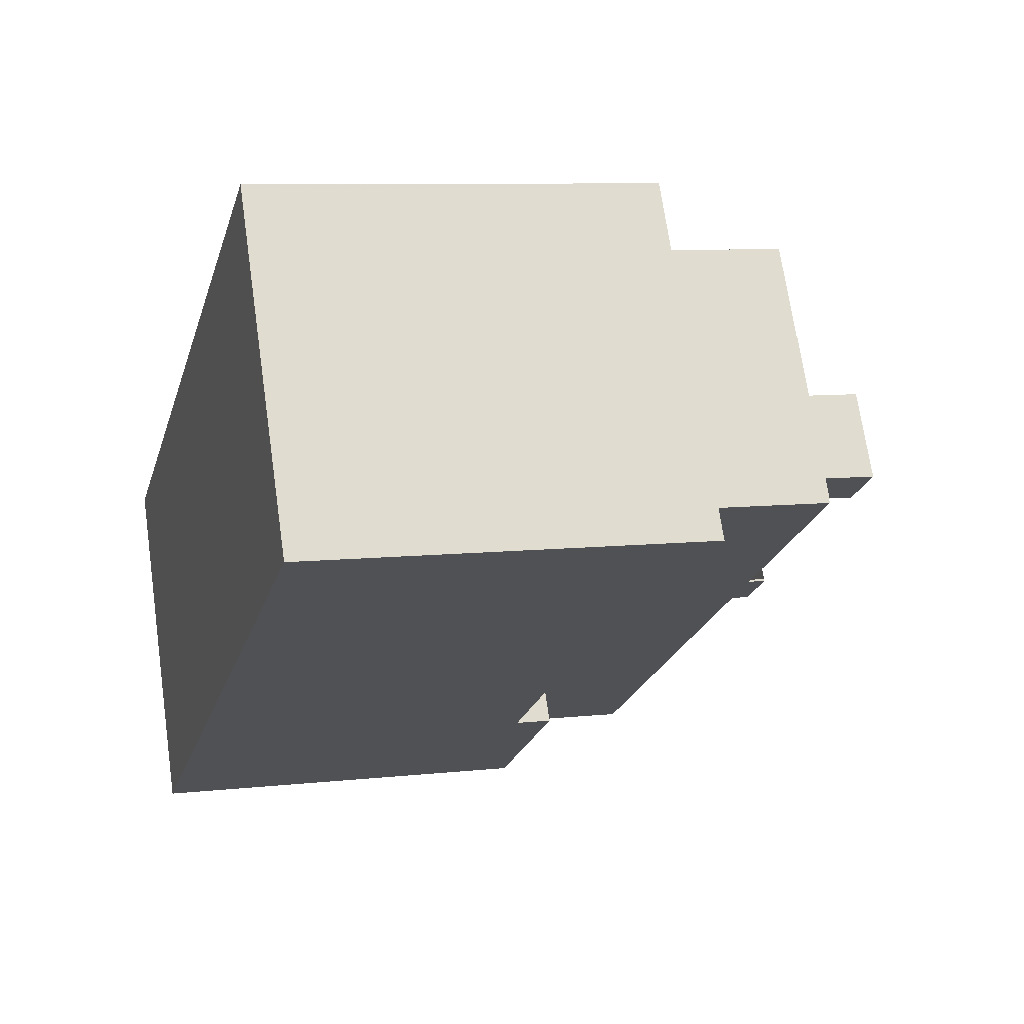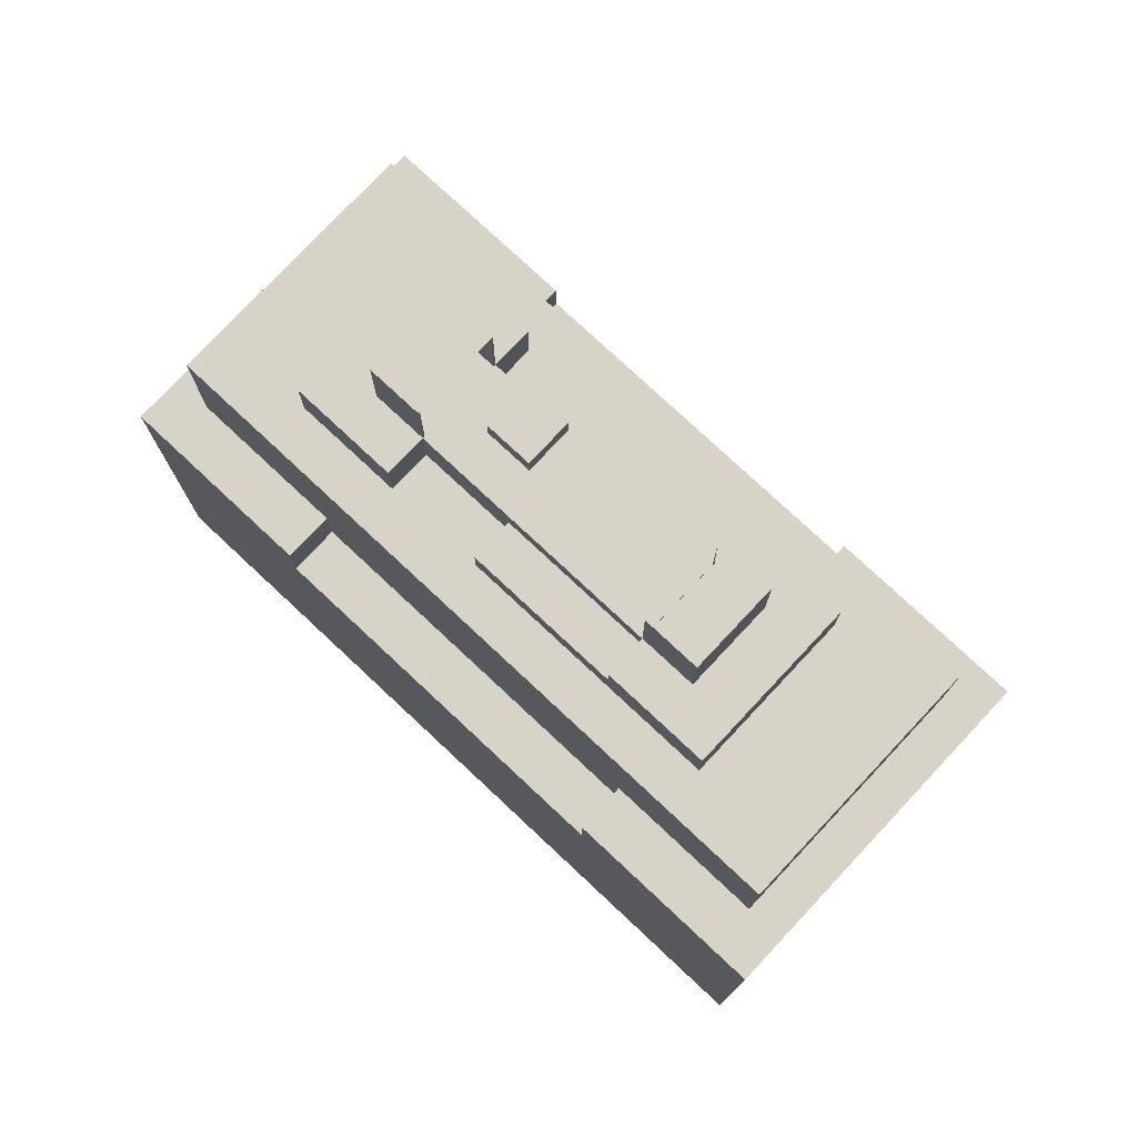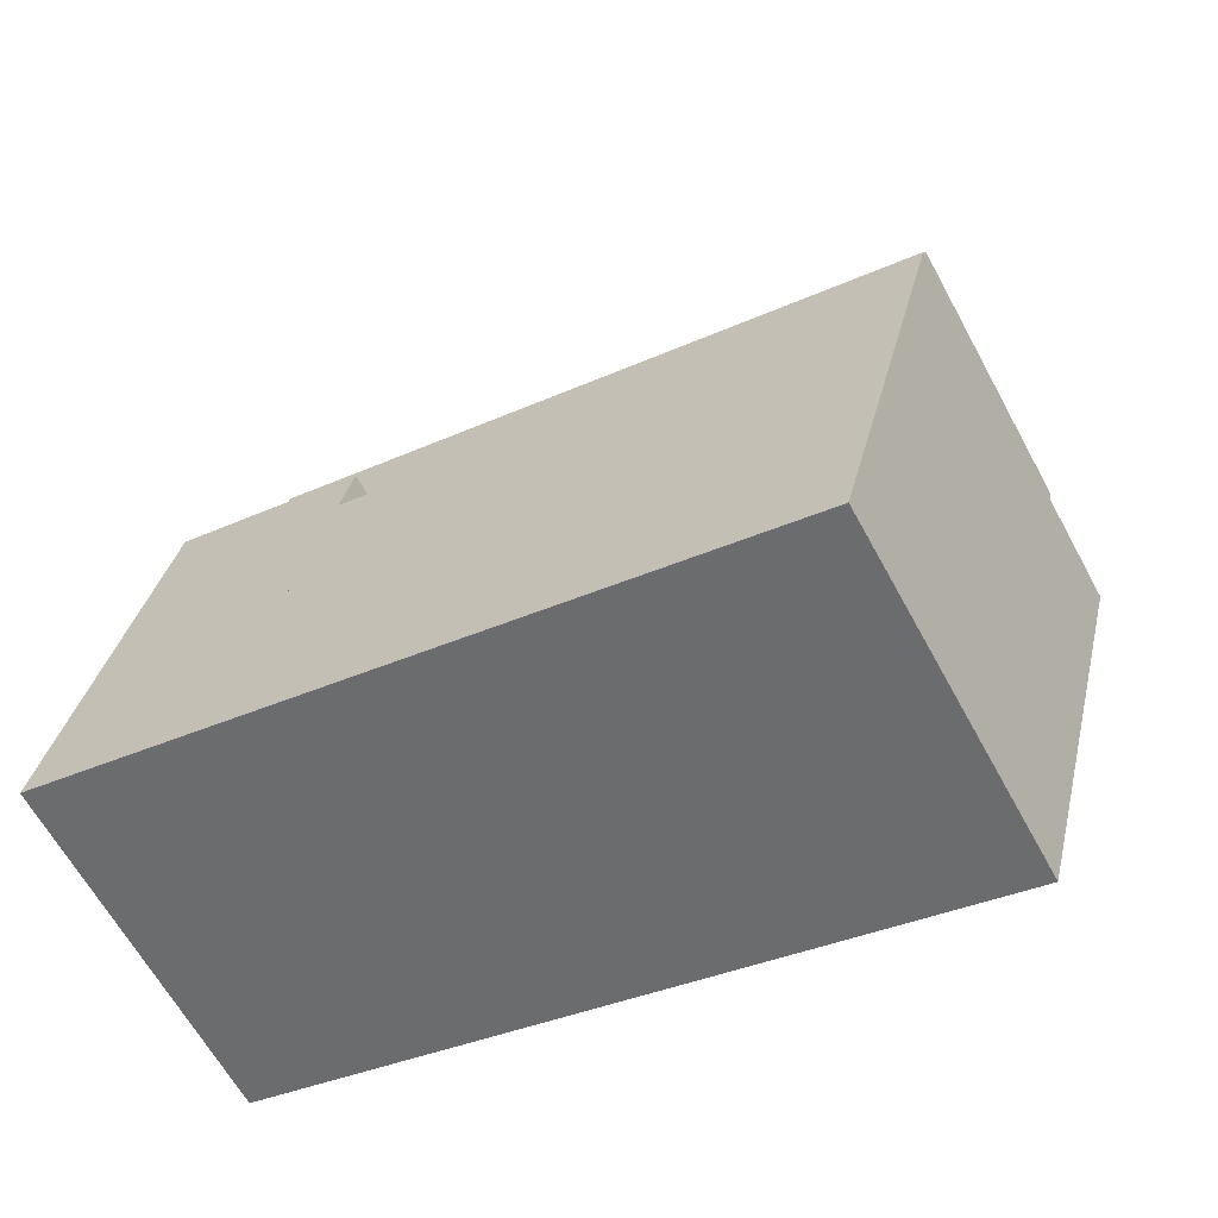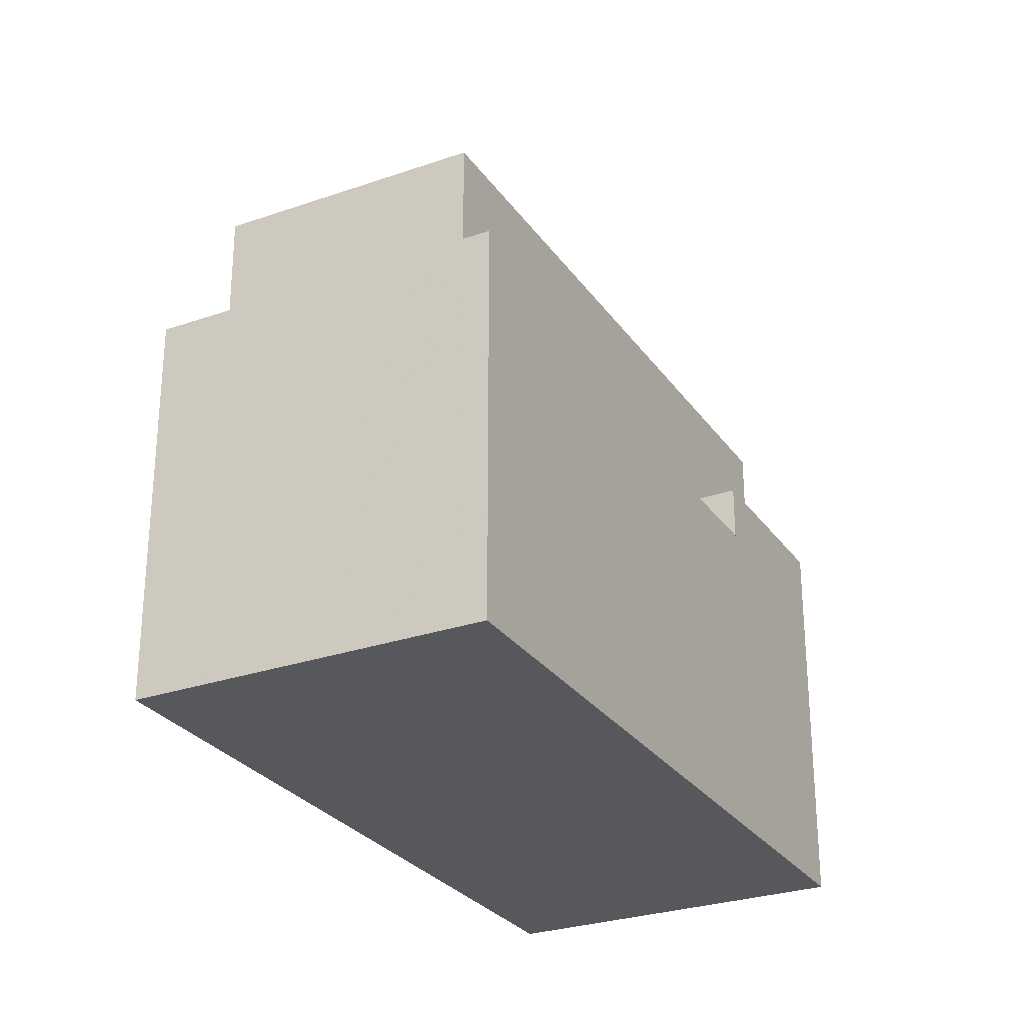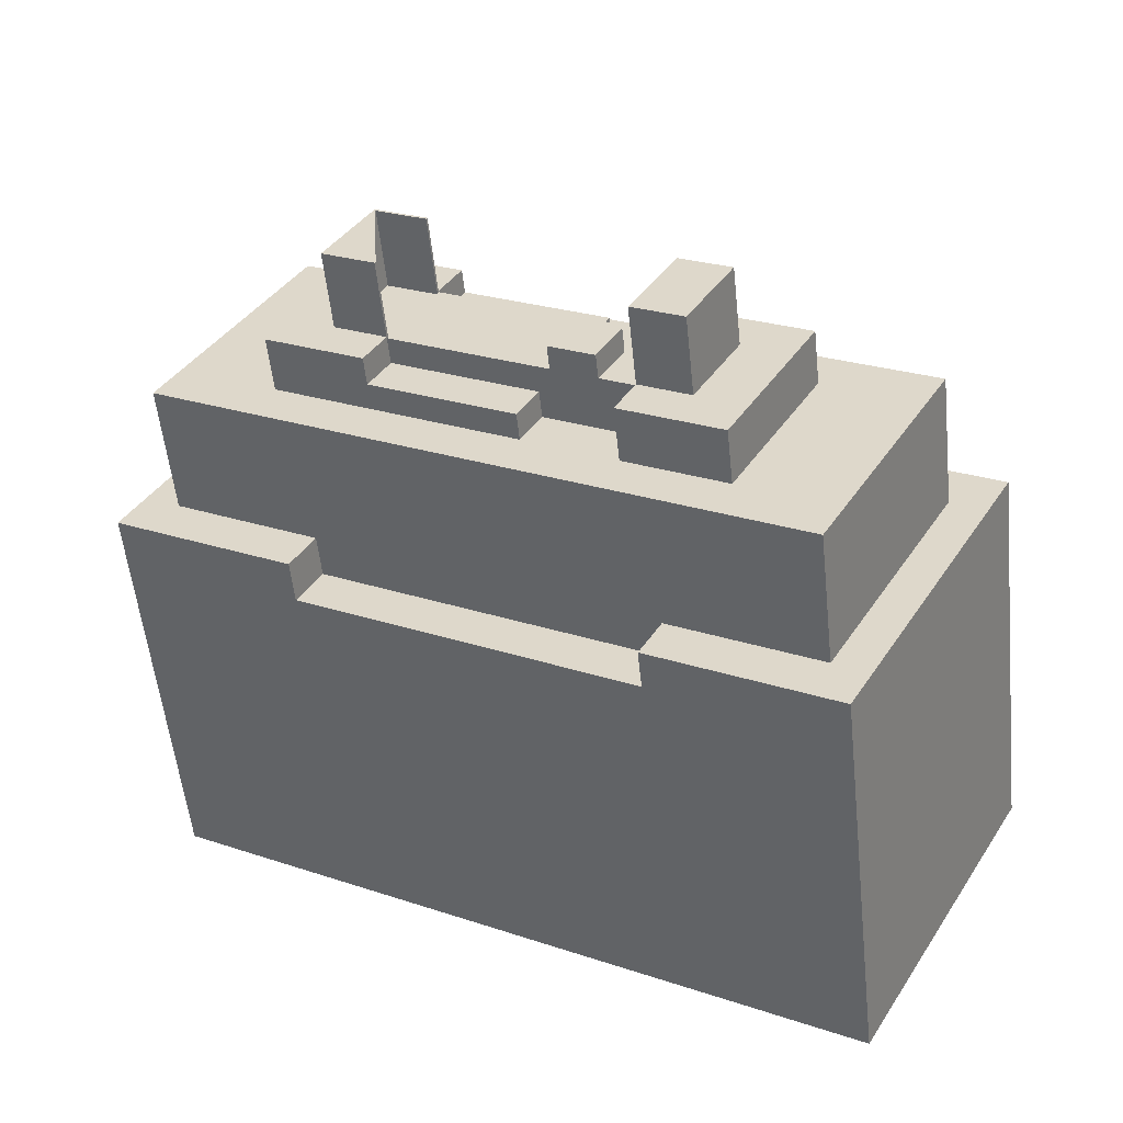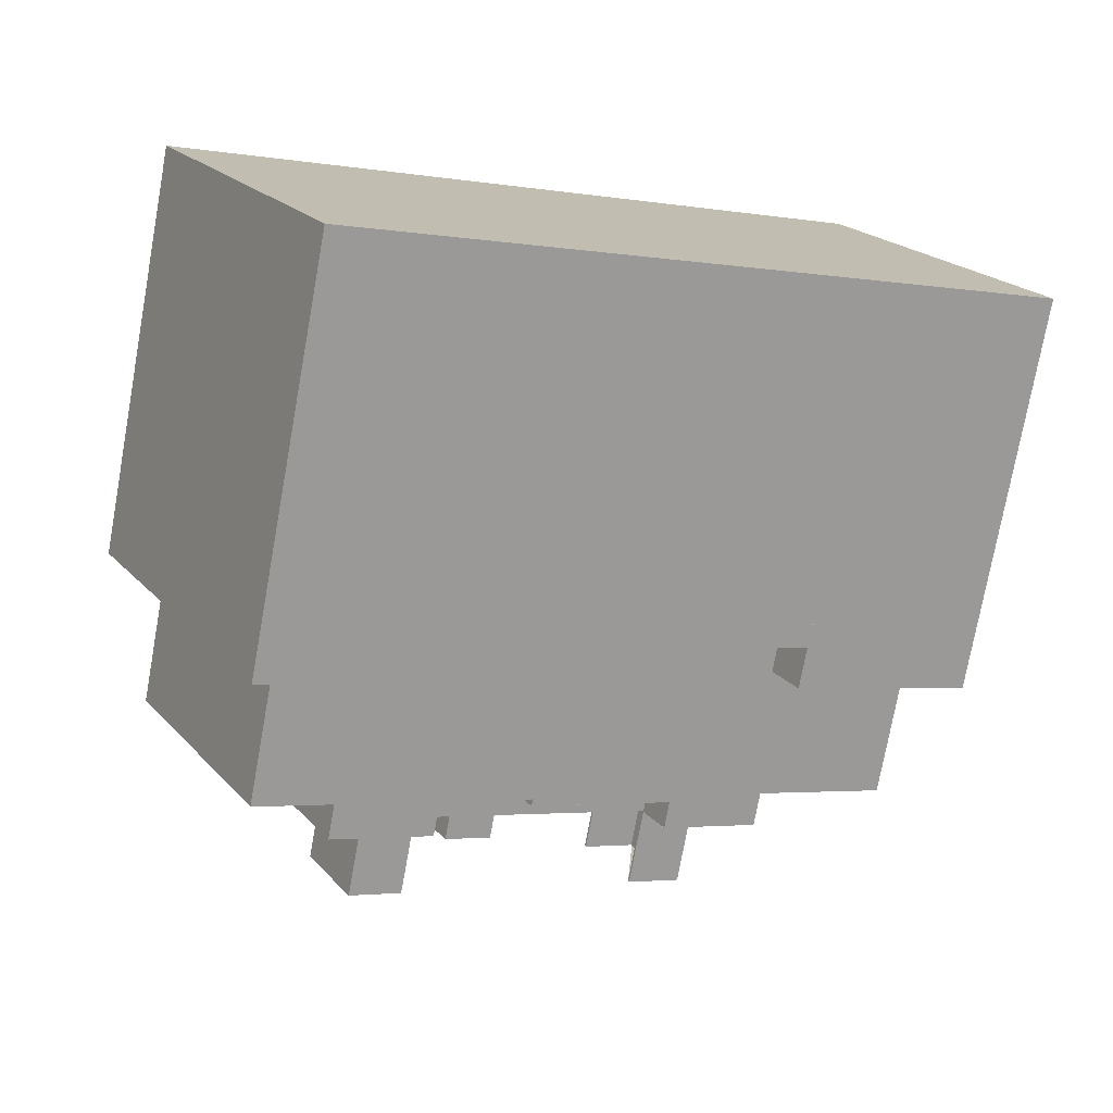
<metadata>
{"format":"obj","ext":"obj","renderer":"f3d","projection":"perspective","resolution":1024,"background":"white","views":[{"elev":8.4,"azim":73.2,"up":"+Z"},{"elev":77.1,"azim":13.9,"up":"+Y"},{"elev":34.1,"azim":12.9,"up":"+Z"},{"elev":-28.0,"azim":-91.4,"up":"+Y"},{"elev":-55.7,"azim":-173.9,"up":"+Z"},{"elev":-75.2,"azim":-10.3,"up":"+Z"}]}
</metadata>
<code>
v -87.73 -263.2 -413.5
v -88.04 -263.2 -412.9
v -88.56 -263.2 -413.2
v -95.27 -263.2 -417
v -110.2 -263.2 -425.3
v -111.3 -263.2 -425.9
v -154.3 -263.2 -450
v -158.5 -263.2 -452.3
v -177.2 -263.2 -462.8
v -177.2 -263.2 -462.8
v -165.8 -263.2 -483.3
v -154 -263.2 -504.4
v -150.4 -263.2 -502.4
v -135.6 -263.2 -494.1
v -130.7 -263.2 -491.4
v -112.5 -263.2 -481.2
v -89.37 -263.2 -468.3
v -88.12 -263.2 -467.6
v -76.51 -263.2 -461.1
v -64.78 -263.2 -454.5
v -75.28 -263.2 -435.7
v -83.67 -263.2 -420.7
v -96.87 -186.7 -452.1
v -102.5 -186.7 -442
v -109 -186.7 -445.6
v -103.3 -186.7 -455.7
v -96.45 -176.2 -452.2
v -102.4 -176.2 -441.6
v -109.1 -176.2 -445.4
v -109 -176.2 -445.6
v -102.5 -176.2 -442
v -96.87 -176.2 -452.1
v -103.3 -176.2 -455.7
v -103.2 -176.2 -456
v -109.1 -189.5 -445.4
v -111.9 -189.5 -440.4
v -130.2 -189.5 -450.6
v -127.4 -189.5 -455.6
v -108.1 -217.9 -431.6
v -111.3 -217.9 -425.9
v -154.3 -217.9 -450
v -151.2 -217.9 -455.7
v -88.02 -186.4 -453.7
v -99.35 -186.4 -433.4
v -111.9 -186.4 -440.4
v -109.1 -186.4 -445.4
v -102.4 -186.4 -441.6
v -96.45 -186.4 -452.2
v -103.2 -186.4 -456
v -100.6 -186.4 -460.7
v -76.51 -210.4 -461.1
v -64.78 -210.4 -454.5
v -75.28 -210.4 -435.7
v -83.67 -210.4 -420.7
v -87.73 -210.4 -413.5
v -88.04 -210.4 -412.9
v -88.56 -210.4 -413.2
v -95.27 -210.4 -417
v -110.2 -210.4 -425.3
v -111.3 -210.4 -425.9
v -108.1 -210.4 -431.6
v -89.61 -210.4 -421.3
v -89.57 -210.4 -421.4
v -89.42 -210.4 -421.3
v -72.38 -210.4 -451.8
v -91.1 -210.4 -462.2
v -88.12 -210.4 -467.6
v -123.1 -183.4 -467.1
v -126.3 -183.4 -461.4
v -132.1 -183.4 -464.6
v -128.9 -183.4 -470.3
v -100.6 -190 -460.7
v -103.2 -190 -456
v -121.5 -190 -466.2
v -118.9 -190 -470.9
v -128.9 -186.5 -470.3
v -132.1 -186.5 -464.6
v -126.3 -186.5 -461.4
v -123.1 -186.5 -467.1
v -121.5 -186.5 -466.2
v -103.2 -186.5 -456
v -103.3 -186.5 -455.7
v -109 -186.5 -445.6
v -109.1 -186.5 -445.4
v -127.4 -186.5 -455.6
v -139.1 -186.5 -462.2
v -139 -186.5 -462.4
v -133.4 -186.5 -472.5
v -133.2 -186.5 -472.8
v -133.4 -186.7 -472.5
v -139 -186.7 -462.4
v -145.2 -186.7 -465.9
v -139.6 -186.7 -476
v -133.2 -176.1 -472.8
v -133.4 -176.1 -472.5
v -139.6 -176.1 -476
v -145.2 -176.1 -465.9
v -139 -176.1 -462.4
v -139.1 -176.1 -462.2
v -145.6 -176.1 -465.8
v -139.7 -176.1 -476.4
v -130.5 -186.4 -477.6
v -133.2 -186.4 -472.8
v -139.7 -186.4 -476.4
v -145.6 -186.4 -465.8
v -139.1 -186.4 -462.2
v -141.9 -186.4 -457.2
v -154.6 -186.4 -464.3
v -143.2 -186.4 -484.7
v -112.5 -215.9 -481.2
v -89.37 -215.9 -468.3
v -88.12 -215.9 -467.6
v -91.1 -215.9 -462.2
v -133.7 -215.9 -486.1
v -130.7 -215.9 -491.4
v -133.7 -193.5 -486.1
v -91.1 -193.5 -462.2
v -72.38 -193.5 -451.8
v -89.42 -193.5 -421.3
v -89.57 -193.5 -421.4
v -89.61 -193.5 -421.3
v -108.1 -193.5 -431.6
v -151.2 -193.5 -455.7
v -169.5 -193.5 -466
v -152.4 -193.5 -496.5
v -154.6 -193.5 -464.3
v -143.2 -193.5 -484.7
v -130.5 -193.5 -477.6
v -133.2 -193.5 -472.8
v -128.9 -193.5 -470.3
v -123.1 -193.5 -467.1
v -121.5 -193.5 -466.2
v -118.9 -193.5 -470.9
v -100.6 -193.5 -460.7
v -88.02 -193.5 -453.7
v -99.35 -193.5 -433.4
v -111.9 -193.5 -440.4
v -130.2 -193.5 -450.6
v -127.4 -193.5 -455.6
v -139.1 -193.5 -462.2
v -141.9 -193.5 -457.2
v -150.4 -211 -502.4
v -135.6 -211 -494.1
v -130.7 -211 -491.4
v -133.7 -211 -486.1
v -152.4 -211 -496.5
v -169.5 -211 -466
v -151.2 -211 -455.7
v -154.3 -211 -450
v -158.5 -211 -452.3
v -177.2 -211 -462.8
v -177.2 -211 -462.8
v -165.8 -211 -483.3
v -154 -211 -504.4
g CityEngineShapeMaterial_77
f 2 1 22 21 20 19 18 17 16 15 14 13 12 11 10 9 8 7 6 5 4 3
f 24 23 26 25
f 28 27 34 33 32 31 30 29
f 36 35 38 37
f 40 39 42 41
f 44 43 50 49 48 47 46 45
f 52 51 67 66 65 64 63 62 61 60 59 58 57 56 55 54 53
f 69 68 71 70
f 73 72 75 74
f 77 76 89 88 87 86 85 84 83 82 81 80 79 78
f 91 90 93 92
f 95 94 101 100 99 98 97 96
f 103 102 109 108 107 106 105 104
f 111 110 115 114 113 112
f 117 116 125 124 123 122 121 120 119 118
f 127 126 141 140 139 138 137 136 135 134 133 132 131 130 129 128
f 143 142 154 153 152 151 150 149 148 147 146 145 144
f 124 147 148 123
f 125 146 147 124
f 146 145 116 125
f 126 127 109 108
f 127 128 102 109
f 128 129 103 102
f 129 130 76 89
f 130 131 68 71
f 131 132 80 79
f 132 133 75 74
f 133 134 72 75
f 134 135 43 50
f 135 136 44 43
f 136 137 45 44
f 137 138 37 36
f 138 139 38 37
f 139 140 86 85
f 140 141 107 106
f 141 126 108 107
f 115 114 145 144
f 114 113 117 116
f 67 112 113 66
f 100 105 106 99
f 101 104 105 100
f 104 103 94 101
f 96 93 90 95
f 93 92 97 96
f 92 91 98 97
f 88 90 91 87
f 89 88 95 94
f 87 86 99 98
f 30 83 84 29
f 34 81 82 33
f 79 78 69 68
f 70 77 78 69
f 71 76 77 70
f 74 73 81 80
f 50 72 73 49
f 66 65 118 117
f 65 64 119 118
f 120 63 64 119
f 63 62 121 120
f 122 61 62 121
f 49 48 27 34
f 48 47 28 27
f 29 46 47 28
f 123 42 39 122
f 42 41 149 148
f 61 39 40 60
f 85 38 35 84
f 46 35 36 45
f 33 26 23 32
f 26 25 83 82
f 25 24 31 30
f 32 23 24 31
f 1 22 54 55
f 22 21 53 54
f 21 20 52 53
f 20 19 51 52
f 19 18 67 51
f 18 17 111 112
f 17 16 110 111
f 16 15 115 110
f 15 14 143 144
f 14 13 142 143
f 13 12 154 142
f 12 11 153 154
f 11 10 152 153
f 10 9 151 152
f 9 8 150 151
f 8 7 149 150
f 7 6 40 41
f 6 5 59 60
f 5 4 58 59
f 4 3 57 58
f 3 2 56 57
f 2 1 55 56

</code>
